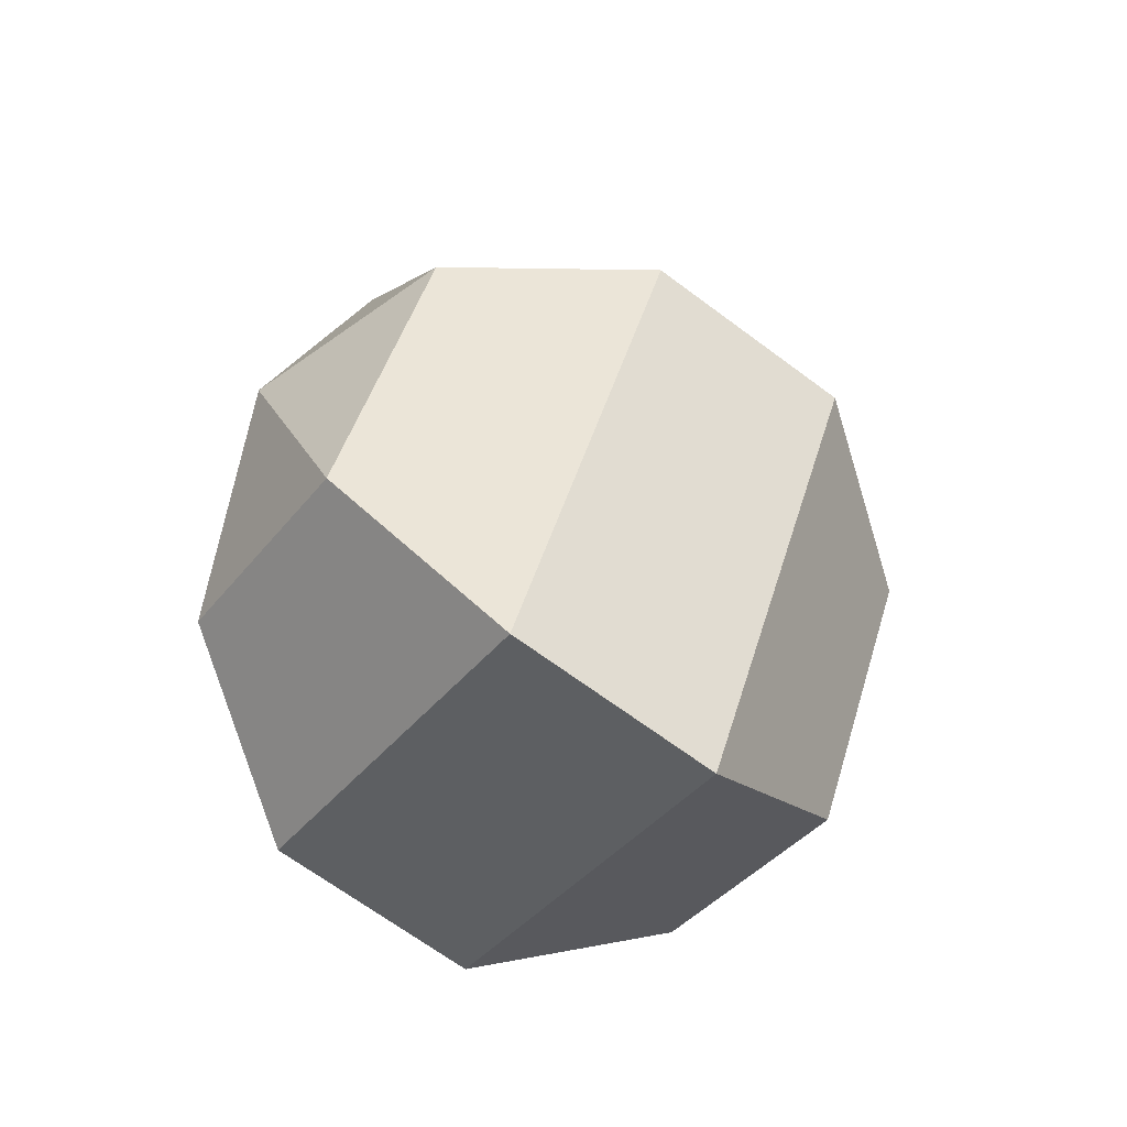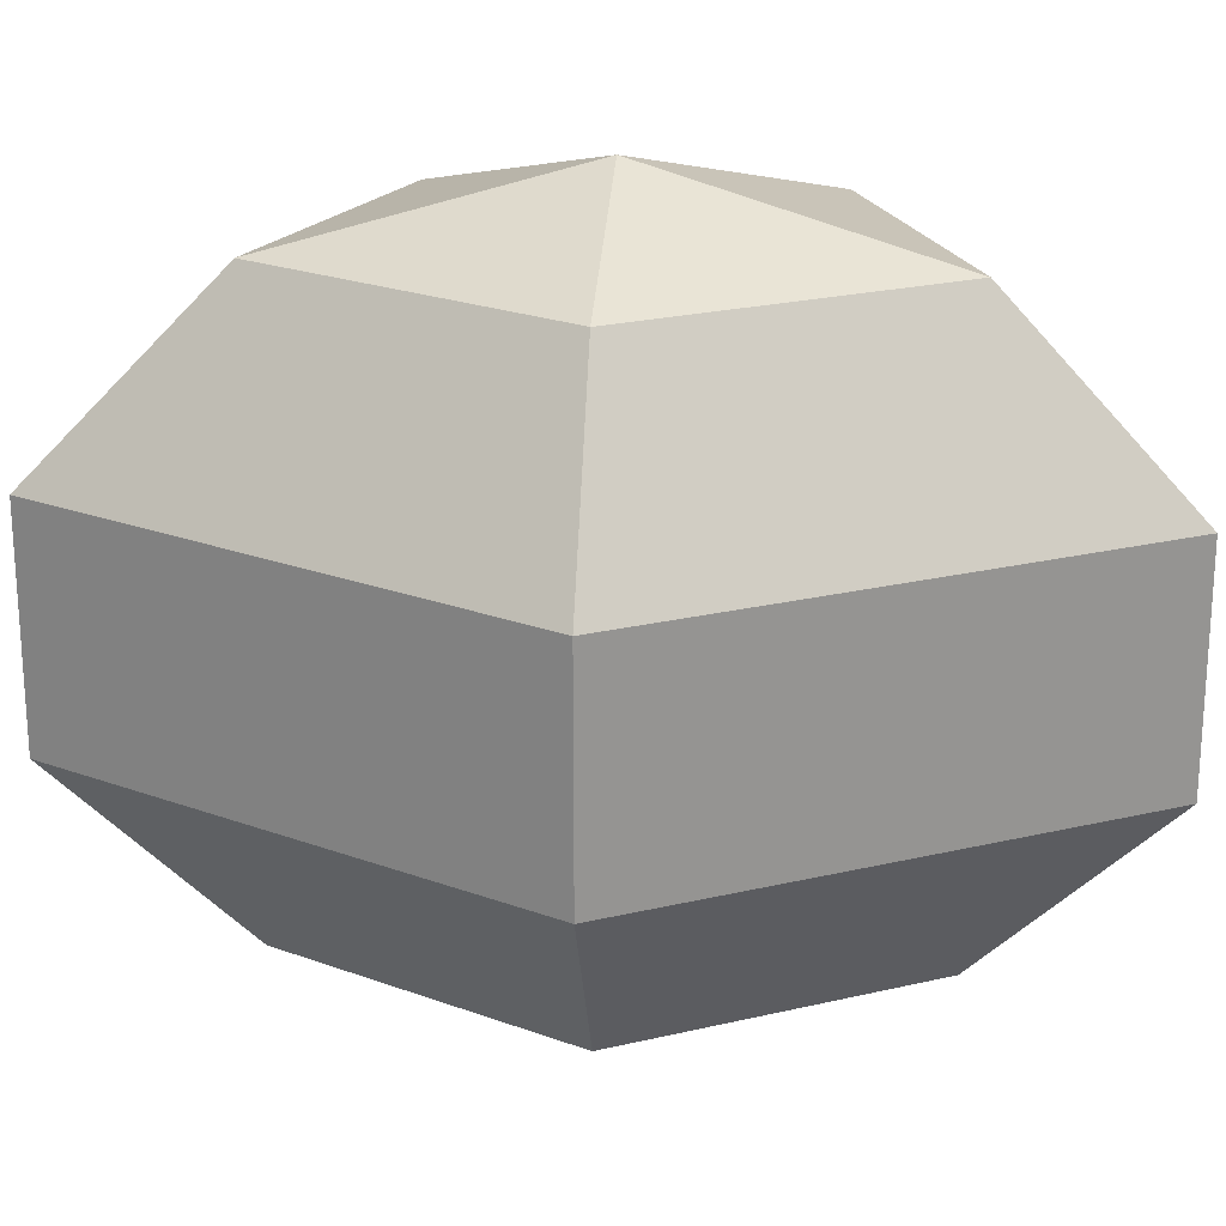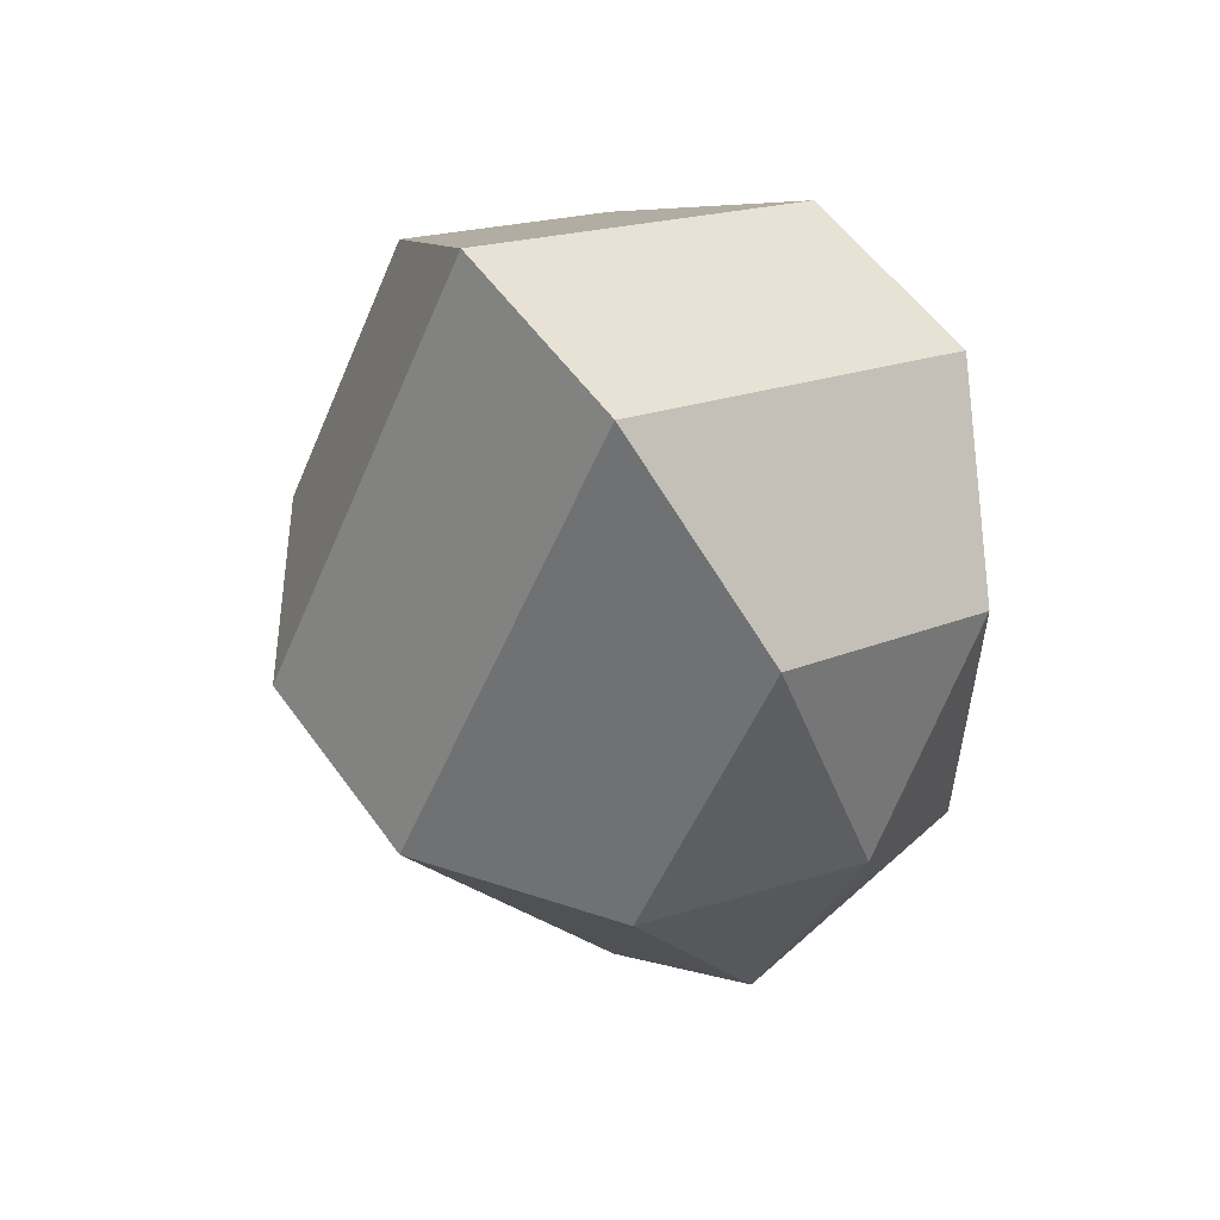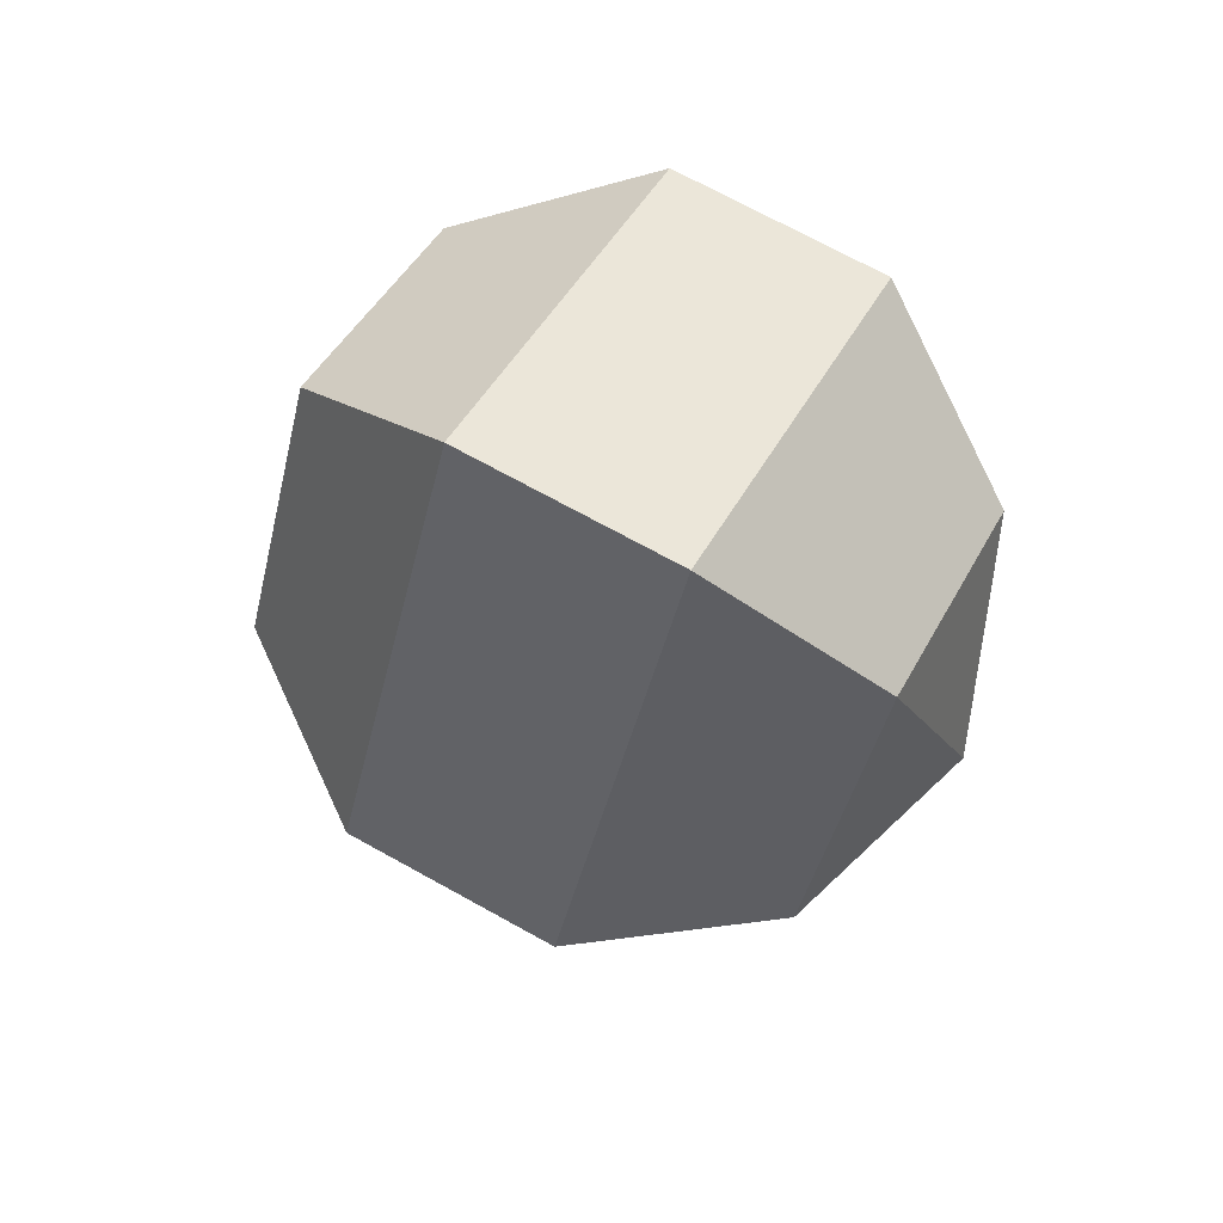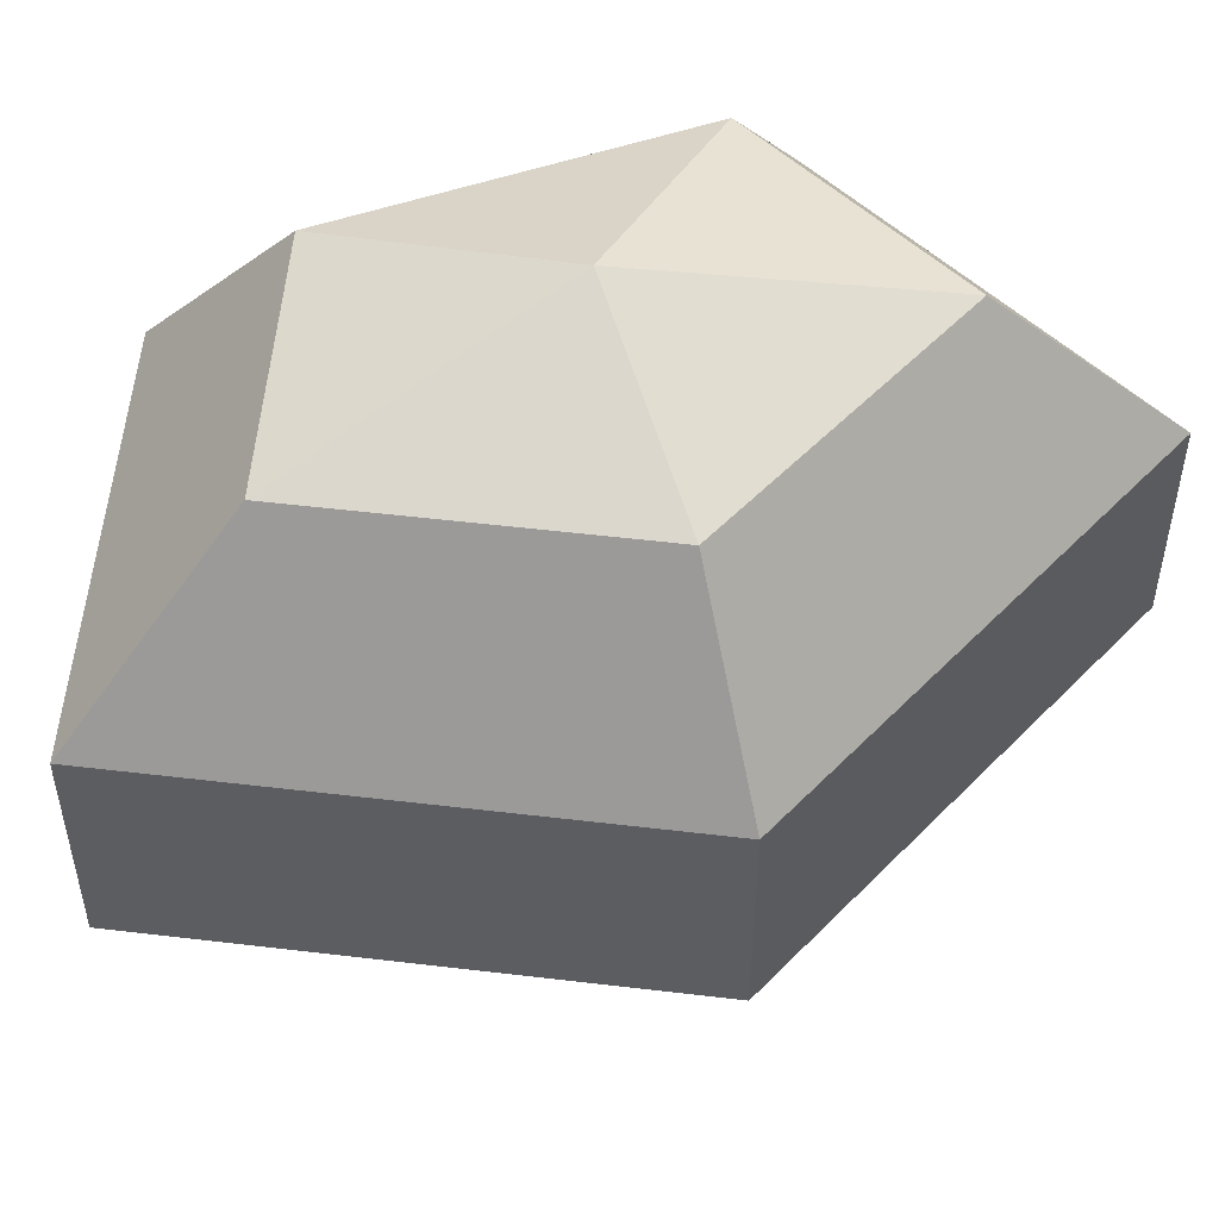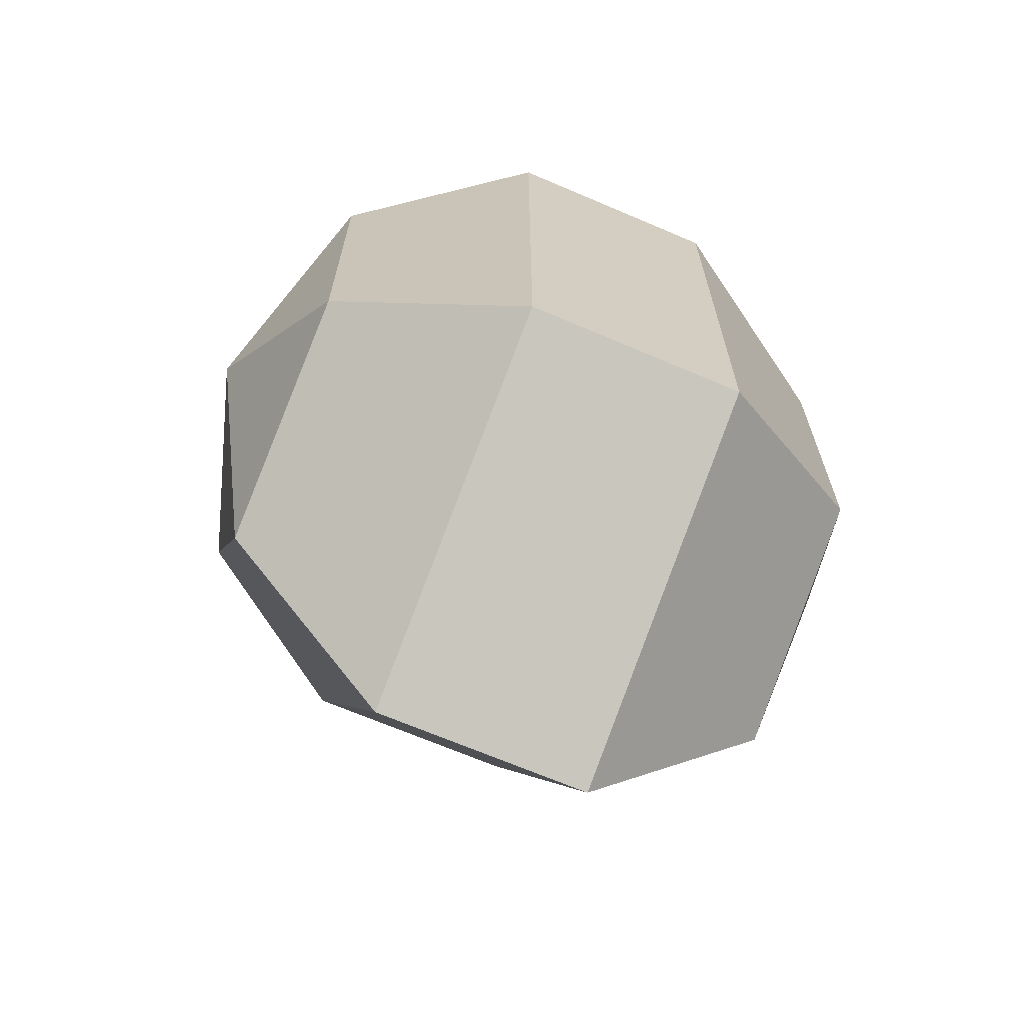
<metadata>
{"format":"obj","ext":"obj","renderer":"f3d","projection":"perspective","resolution":1024,"background":"white","views":[{"elev":-67.4,"azim":-126.8,"up":"+Y"},{"elev":22.6,"azim":-84.9,"up":"+Z"},{"elev":55.3,"azim":-35.0,"up":"+Y"},{"elev":71.6,"azim":-61.1,"up":"+Y"},{"elev":52.5,"azim":-110.1,"up":"+Z"},{"elev":-68.1,"azim":66.8,"up":"+Y"}]}
</metadata>
<code>
v 253 164 142
v 253 164 142
v 253 164 142
v 253 164 142
v 253 164 142
v 253 164 142
v 249.5 164 143.1
v 251.9 159.3 143.1
v 255.9 161.1 143.1
v 255.9 166.9 143.1
v 251.9 168.7 143.1
v 249.5 164 143.1
v 247.3 164 146.1
v 251.2 156.4 146.1
v 257.6 159.3 146.1
v 257.6 168.7 146.1
v 251.2 171.6 146.1
v 247.3 164 146.1
v 247.3 164 149.9
v 251.2 156.4 149.9
v 257.6 159.3 149.9
v 257.6 168.7 149.9
v 251.2 171.6 149.9
v 247.3 164 149.9
v 249.5 164 152.9
v 251.9 159.3 152.9
v 255.9 161.1 152.9
v 255.9 166.9 152.9
v 251.9 168.7 152.9
v 249.5 164 152.9
v 253 164 154
v 253 164 154
v 253 164 154
v 253 164 154
v 253 164 154
v 253 164 154
g foo
f 8 7 1
f 9 8 2
f 10 9 3
f 11 10 4
f 12 11 5
f 14 13 7
f 15 14 8
f 16 15 9
f 17 16 10
f 18 17 11
f 20 19 13
f 21 20 14
f 22 21 15
f 23 22 16
f 24 23 17
f 26 25 19
f 27 26 20
f 28 27 21
f 29 28 22
f 30 29 23
f 32 31 25
f 33 32 26
f 34 33 27
f 35 34 28
f 36 35 29
f 2 8 1
f 3 9 2
f 4 10 3
f 5 11 4
f 6 12 5
f 8 14 7
f 9 15 8
f 10 16 9
f 11 17 10
f 12 18 11
f 14 20 13
f 15 21 14
f 16 22 15
f 17 23 16
f 18 24 17
f 20 26 19
f 21 27 20
f 22 28 21
f 23 29 22
f 24 30 23
f 26 32 25
f 27 33 26
f 28 34 27
f 29 35 28
f 30 36 29
g

</code>
